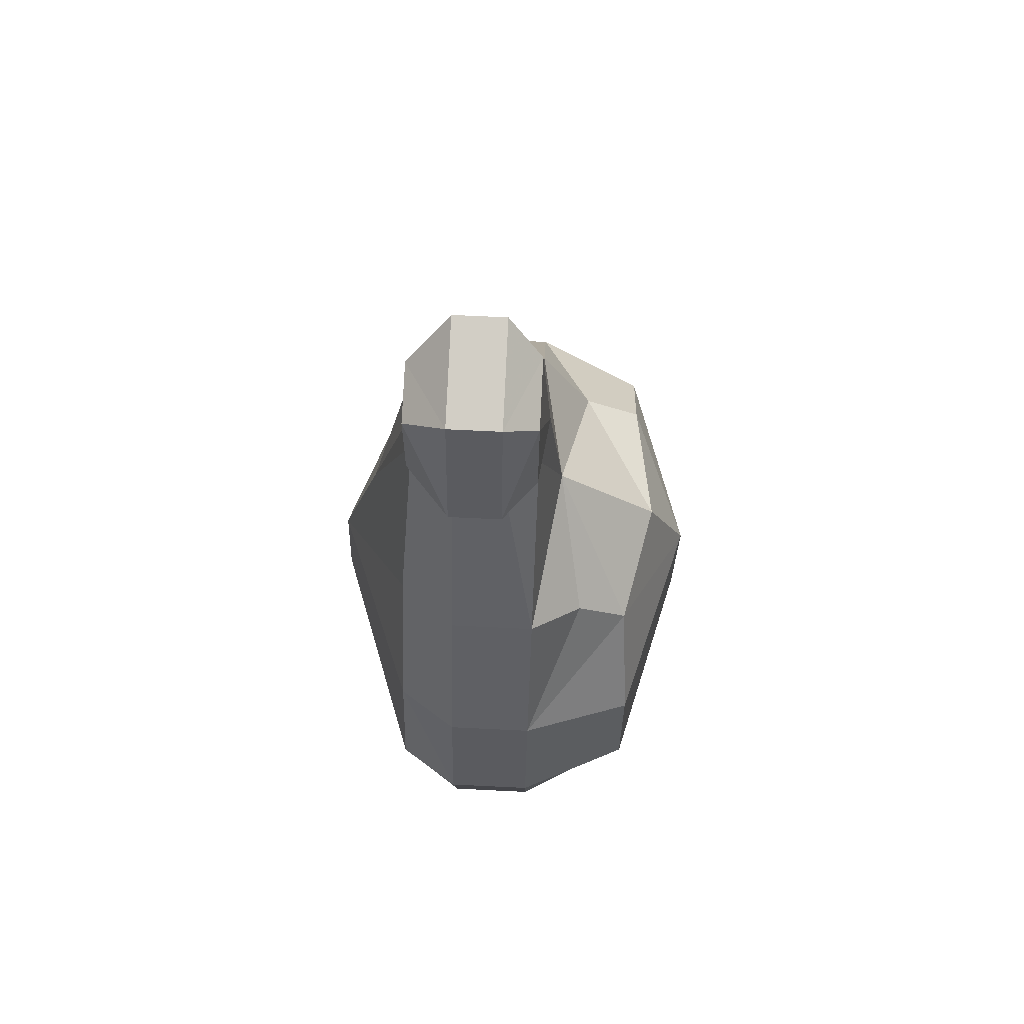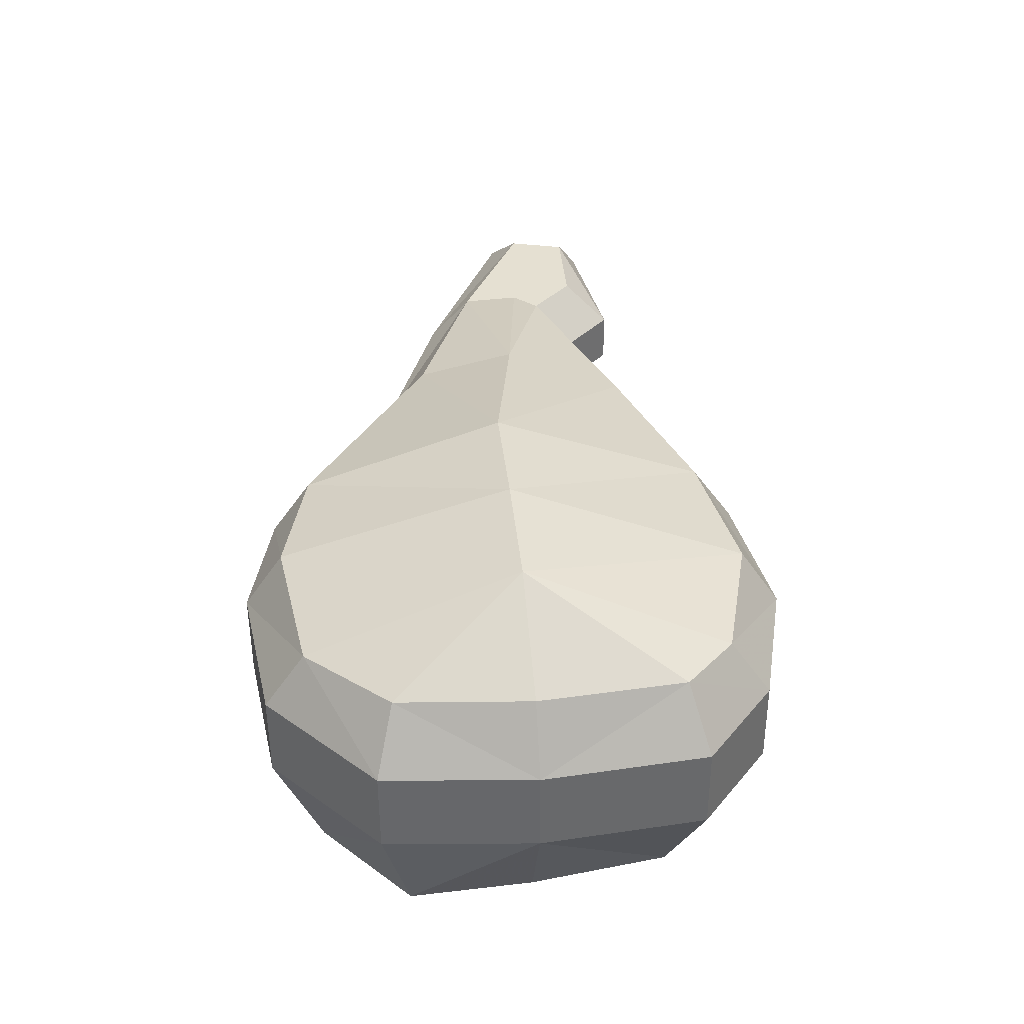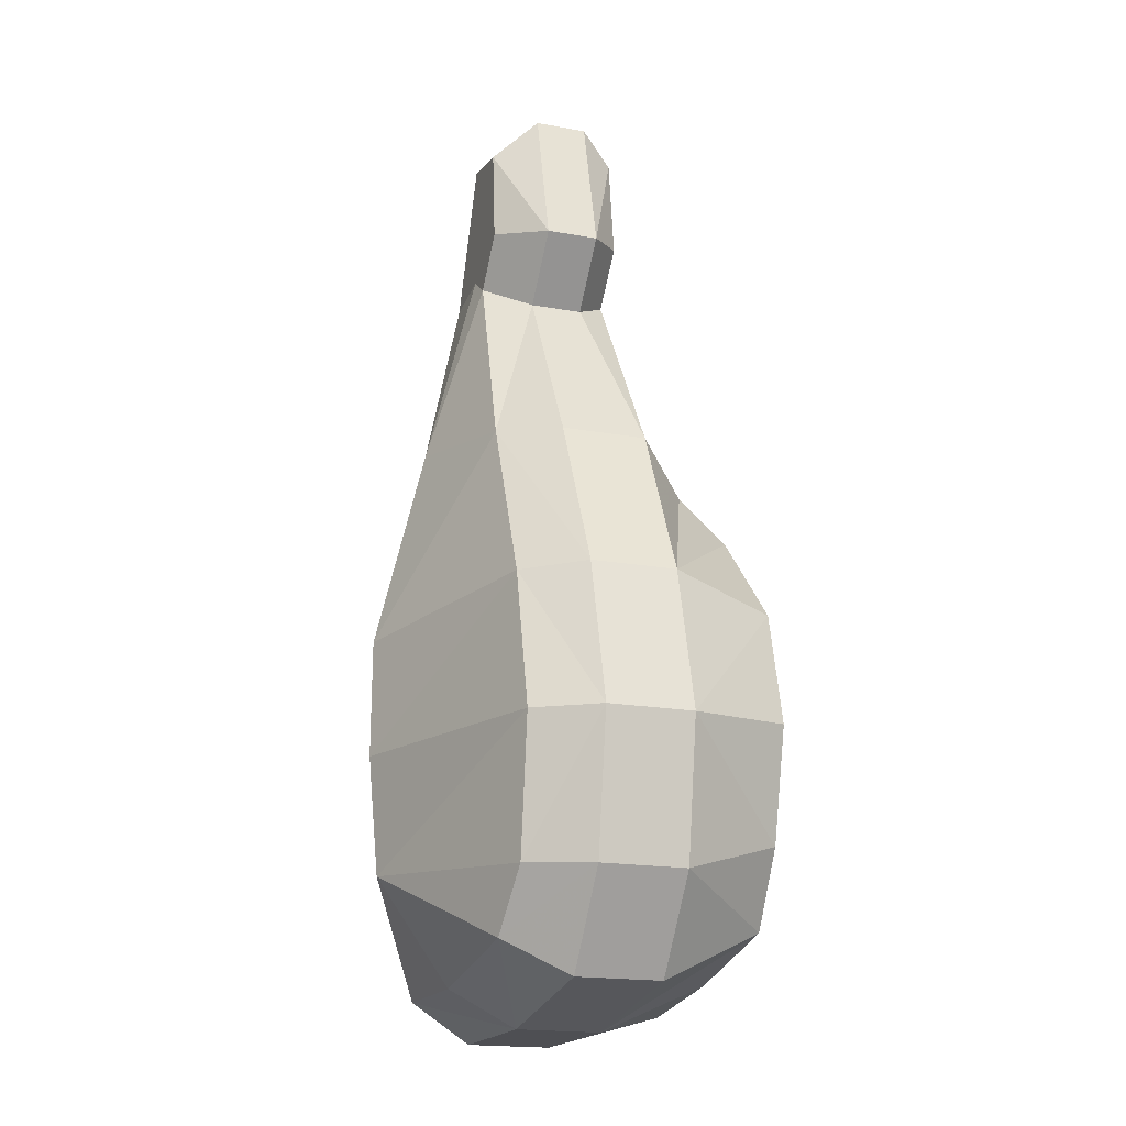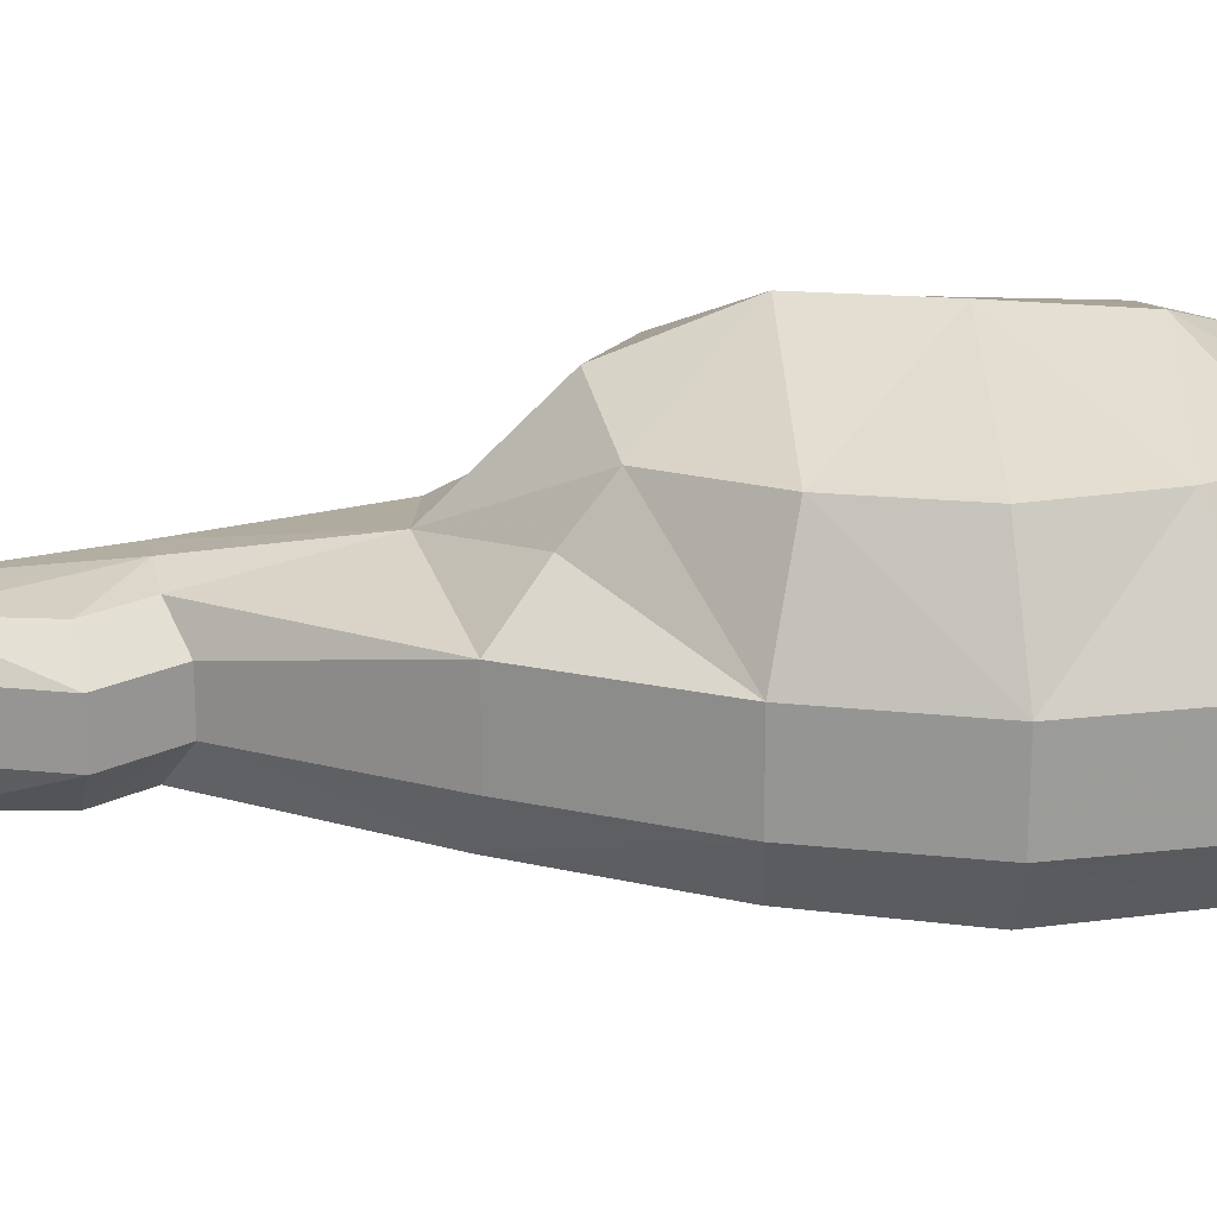
<metadata>
{"format":"obj","ext":"obj","renderer":"f3d","projection":"perspective","resolution":1024,"background":"white","views":[{"elev":71.3,"azim":-87.2,"up":"+Y"},{"elev":-52.1,"azim":-179.8,"up":"+Y"},{"elev":-18.0,"azim":-109.6,"up":"+Y"},{"elev":20.2,"azim":-93.3,"up":"+Z"}]}
</metadata>
<code>
v 14.72 -33 11.7
v 15.46 -21.8 5.976
v 0.2496 -20.9 8.698
v -13.15 -30 11.57
v -17.34 -25.11 5.976
v -25.6 -42.34 5.976
v -13.15 -30 11.57
v 0.2496 -20.9 8.698
v -17.34 -25.11 5.976
v 14.72 -33 11.7
v 27.81 -45.16 5.976
v 15.46 -21.8 5.976
v 6.94 -2.75 5.976
v 15.46 -21.8 5.976
v 10.53 -3.299 2.347
v -7.031 -6.513 2.347
v -17.34 -25.11 5.976
v -4.091 -4.385 5.976
v -2.902 -86.24 5.976
v -20.49 -82.99 5.976
v -20.49 -82.99 -3.335
v -2.902 -86.24 5.976
v -20.49 -82.99 -3.335
v -2.902 -86.24 -3.335
v 27.81 -45.16 5.976
v 15.46 -21.8 -3.335
v 15.46 -21.8 5.976
v 15.46 -21.8 -3.335
v 27.81 -45.16 5.976
v 27.81 -45.16 -3.335
v -8.589 15.7 2.347
v 2.742 17.88 2.347
v 2.742 17.88 -3.335
v -8.589 15.7 2.347
v 2.742 17.88 -3.335
v -8.589 15.7 -3.335
v -25.6 -42.34 5.976
v -17.34 -25.11 5.976
v -17.34 -25.11 -3.335
v -25.6 -42.34 5.976
v -17.34 -25.11 -3.335
v -25.6 -42.34 -3.335
v -0.3024 -1.643 -8.01
v -7.39 1.301 -8.01
v -6.573 11.48 -8.01
v -7.39 1.301 -8.01
v -0.3024 -1.643 -8.01
v -3.245 -3.772 -8.01
v 0.2496 -23.45 -13.38
v -3.245 -3.772 -8.01
v -0.3024 -1.643 -8.01
v -3.245 -3.772 -8.01
v 0.2496 -23.45 -13.38
v -12.88 -24.69 -9.37
v -12.88 -24.69 -9.37
v -25.6 -42.34 -3.335
v -17.34 -25.11 -3.335
v -25.6 -42.34 -3.335
v -12.88 -24.69 -9.37
v -21.26 -42.78 -9.679
v -12.88 -24.69 -9.37
v 1.512 -45.1 -18.43
v -21.26 -42.78 -9.679
v 1.512 -45.1 -18.43
v -12.88 -24.69 -9.37
v 0.2496 -23.45 -13.38
v 11.07 -22.27 -9.559
v 1.512 -45.1 -18.43
v 0.2496 -23.45 -13.38
v 1.512 -45.1 -18.43
v 11.07 -22.27 -9.559
v 23.46 -45.15 -9.732
v 11.07 -22.27 -9.559
v 27.81 -45.16 -3.335
v 23.46 -45.15 -9.732
v 27.81 -45.16 -3.335
v 11.07 -22.27 -9.559
v 15.46 -21.8 -3.335
v 12.03 -82.18 -10.27
v -1.17 -71.01 -18.09
v 21.64 -74.48 -9.62
v -1.17 -71.01 -18.09
v 12.03 -82.18 -10.27
v -2.46 -82.36 -10.58
v -18.08 -79.27 -10.27
v -1.17 -71.01 -18.09
v -2.46 -82.36 -10.58
v -1.17 -71.01 -18.09
v -18.08 -79.27 -10.27
v -23.03 -72.75 -9.682
v 0.1708 -58.05 -18.84
v 23.46 -45.15 -9.732
v 25.42 -58.46 -9.875
v 23.46 -45.15 -9.732
v 0.1708 -58.05 -18.84
v 1.512 -45.1 -18.43
v 0.1708 -58.05 -18.84
v -21.26 -42.78 -9.679
v 1.512 -45.1 -18.43
v -21.26 -42.78 -9.679
v 0.1708 -58.05 -18.84
v -25.41 -58.07 -9.857
v -29.7 -58.07 -3.335
v -21.26 -42.78 -9.679
v -25.41 -58.07 -9.857
v -21.26 -42.78 -9.679
v -29.7 -58.07 -3.335
v -25.6 -42.34 -3.335
v 0.6122 -3.557 7.011
v 0.3994 13.73 5.976
v -7.024 12.42 5.976
v 0.3994 13.73 5.976
v 0.6122 -3.557 7.011
v 6.94 -2.75 5.976
v 6.94 -2.75 5.976
v 0.2496 -20.9 8.698
v 15.46 -21.8 5.976
v 0.2496 -20.9 8.698
v 6.94 -2.75 5.976
v 0.6122 -3.557 7.011
v -4.091 -4.385 5.976
v 0.2496 -20.9 8.698
v 0.6122 -3.557 7.011
v 0.2496 -20.9 8.698
v -4.091 -4.385 5.976
v -17.34 -25.11 5.976
v -16.83 -77.26 17.98
v -1.405 -71.01 23.6
v -21.33 -69.19 17.98
v -1.405 -71.01 23.6
v -16.83 -77.26 17.98
v -2.184 -80.89 17.98
v 11.07 -82.84 17.98
v -1.405 -71.01 23.6
v -2.184 -80.89 17.98
v -1.405 -71.01 23.6
v 11.07 -82.84 17.98
v 21.2 -73.43 17.98
v -21.24 -44.84 17.98
v -24.22 -57.16 17.98
v -0.5265 -58.05 24.3
v 1.512 -45.1 24.51
v -21.24 -44.84 17.98
v -0.5265 -58.05 24.3
v 1.512 -45.1 24.51
v -12.58 -34.37 17.1
v -21.24 -44.84 17.98
v -12.58 -34.37 17.1
v 1.512 -45.1 24.51
v 0.2496 -32.35 19.97
v 2.742 17.88 2.347
v 10.53 -3.299 2.347
v 10.53 -3.299 -3.335
v 2.742 17.88 2.347
v 10.53 -3.299 -3.335
v 2.742 17.88 -3.335
v 10.53 -3.299 2.347
v 15.46 -21.8 5.976
v 15.46 -21.8 -3.335
v 10.53 -3.299 2.347
v 15.46 -21.8 -3.335
v 10.53 -3.299 -3.335
v 13.59 -86.27 5.976
v 13.59 -86.27 -3.335
v 25.97 -75.13 5.976
v 25.97 -75.13 5.976
v 13.59 -86.27 -3.335
v 25.97 -75.13 -3.335
v 29.7 -58.53 5.976
v 27.81 -45.16 -3.335
v 27.81 -45.16 5.976
v 27.81 -45.16 -3.335
v 29.7 -58.53 5.976
v 29.7 -58.53 -3.335
v -20.49 -82.99 5.976
v -27.38 -73.09 5.976
v -27.38 -73.09 -3.335
v -20.49 -82.99 5.976
v -27.38 -73.09 -3.335
v -20.49 -82.99 -3.335
v -29.7 -58.07 5.976
v -25.6 -42.34 5.976
v -25.6 -42.34 -3.335
v -29.7 -58.07 5.976
v -25.6 -42.34 -3.335
v -29.7 -58.07 -3.335
v -12.5 0.1595 2.347
v -7.031 -6.513 -3.335
v -7.031 -6.513 2.347
v -7.031 -6.513 -3.335
v -12.5 0.1595 2.347
v -12.5 0.1595 -3.335
v -7.031 -6.513 2.347
v -17.34 -25.11 -3.335
v -17.34 -25.11 5.976
v -17.34 -25.11 -3.335
v -7.031 -6.513 2.347
v -7.031 -6.513 -3.335
v -2.902 -86.24 5.976
v 13.59 -86.27 -3.335
v 13.59 -86.27 5.976
v 13.59 -86.27 -3.335
v -2.902 -86.24 5.976
v -2.902 -86.24 -3.335
v -12.5 0.1595 2.347
v -8.589 15.7 2.347
v -8.589 15.7 -3.335
v -12.5 0.1595 2.347
v -8.589 15.7 -3.335
v -12.5 0.1595 -3.335
v -0.3024 -1.643 -8.01
v -0.2745 12.54 -8.01
v 5.907 -2.592 -8.01
v -0.2745 12.54 -8.01
v -0.3024 -1.643 -8.01
v -6.573 11.48 -8.01
v 0.2496 -23.45 -13.38
v 5.907 -2.592 -8.01
v 11.07 -22.27 -9.559
v 5.907 -2.592 -8.01
v 0.2496 -23.45 -13.38
v -0.3024 -1.643 -8.01
v -1.17 -71.01 -18.09
v -23.03 -72.75 -9.682
v -25.41 -58.07 -9.857
v -1.17 -71.01 -18.09
v -25.41 -58.07 -9.857
v 0.1708 -58.05 -18.84
v 0.6122 -3.557 7.011
v -8.531 1.046 5.976
v -4.091 -4.385 5.976
v -8.531 1.046 5.976
v 0.6122 -3.557 7.011
v -7.024 12.42 5.976
v -0.5265 -58.05 24.3
v 21.2 -73.43 17.98
v 23.11 -59.26 17.98
v 21.2 -73.43 17.98
v -0.5265 -58.05 24.3
v -1.405 -71.01 23.6
v -0.5265 -58.05 24.3
v -21.33 -69.19 17.98
v -1.405 -71.01 23.6
v -21.33 -69.19 17.98
v -0.5265 -58.05 24.3
v -24.22 -57.16 17.98
v 22.76 -46.88 17.98
v -0.5265 -58.05 24.3
v 23.11 -59.26 17.98
v -0.5265 -58.05 24.3
v 22.76 -46.88 17.98
v 1.512 -45.1 24.51
v 14.93 -37.36 17.98
v 1.512 -45.1 24.51
v 22.76 -46.88 17.98
v 1.512 -45.1 24.51
v 14.93 -37.36 17.98
v 0.2496 -32.35 19.97
v 0.1708 -58.05 -18.84
v 21.64 -74.48 -9.62
v -1.17 -71.01 -18.09
v 21.64 -74.48 -9.62
v 0.1708 -58.05 -18.84
v 25.42 -58.46 -9.875
v 25.97 -75.13 5.976
v 29.7 -58.53 -3.335
v 29.7 -58.53 5.976
v 29.7 -58.53 -3.335
v 25.97 -75.13 5.976
v 25.97 -75.13 -3.335
v -2.902 -86.24 5.976
v -16.83 -77.26 17.98
v -20.49 -82.99 5.976
v -16.83 -77.26 17.98
v -2.902 -86.24 5.976
v -2.184 -80.89 17.98
v 11.07 -82.84 17.98
v -2.184 -80.89 17.98
v -2.902 -86.24 5.976
v -2.902 -86.24 5.976
v 13.59 -86.27 5.976
v 11.07 -82.84 17.98
v 21.2 -73.43 17.98
v 11.07 -82.84 17.98
v 13.59 -86.27 5.976
v 13.59 -86.27 5.976
v 25.97 -75.13 5.976
v 21.2 -73.43 17.98
v 21.2 -73.43 17.98
v 29.7 -58.53 5.976
v 23.11 -59.26 17.98
v 29.7 -58.53 5.976
v 21.2 -73.43 17.98
v 25.97 -75.13 5.976
v 22.76 -46.88 17.98
v 23.11 -59.26 17.98
v 29.7 -58.53 5.976
v 22.76 -46.88 17.98
v 29.7 -58.53 5.976
v 27.81 -45.16 5.976
v 14.93 -37.36 17.98
v 22.76 -46.88 17.98
v 27.81 -45.16 5.976
v 27.81 -45.16 5.976
v 14.72 -33 11.7
v 14.93 -37.36 17.98
v 0.2496 -32.35 19.97
v 14.93 -37.36 17.98
v 14.72 -33 11.7
v 0.2496 -32.35 19.97
v 14.72 -33 11.7
v 0.2496 -20.9 8.698
v -12.58 -34.37 17.1
v 0.2496 -20.9 8.698
v -13.15 -30 11.57
v -12.58 -34.37 17.1
v 0.2496 -32.35 19.97
v 0.2496 -20.9 8.698
v -12.58 -34.37 17.1
v -25.6 -42.34 5.976
v -21.24 -44.84 17.98
v -25.6 -42.34 5.976
v -12.58 -34.37 17.1
v -13.15 -30 11.57
v -21.24 -44.84 17.98
v -29.7 -58.07 5.976
v -24.22 -57.16 17.98
v -29.7 -58.07 5.976
v -21.24 -44.84 17.98
v -25.6 -42.34 5.976
v -21.33 -69.19 17.98
v -24.22 -57.16 17.98
v -29.7 -58.07 5.976
v -29.7 -58.07 5.976
v -27.38 -73.09 5.976
v -21.33 -69.19 17.98
v -27.38 -73.09 5.976
v -29.7 -58.07 5.976
v -29.7 -58.07 -3.335
v -27.38 -73.09 5.976
v -29.7 -58.07 -3.335
v -27.38 -73.09 -3.335
v -21.33 -69.19 17.98
v -27.38 -73.09 5.976
v -16.83 -77.26 17.98
v -27.38 -73.09 5.976
v -20.49 -82.99 5.976
v -16.83 -77.26 17.98
v -20.49 -82.99 -3.335
v -27.38 -73.09 -3.335
v -18.08 -79.27 -10.27
v -18.08 -79.27 -10.27
v -27.38 -73.09 -3.335
v -23.03 -72.75 -9.682
v -12.5 0.1595 -3.335
v -6.573 11.48 -8.01
v -7.39 1.301 -8.01
v -6.573 11.48 -8.01
v -12.5 0.1595 -3.335
v -8.589 15.7 -3.335
v 2.742 17.88 -3.335
v 10.53 -3.299 -3.335
v -0.2745 12.54 -8.01
v -0.2745 12.54 -8.01
v 10.53 -3.299 -3.335
v 5.907 -2.592 -8.01
v -2.902 -86.24 -3.335
v 12.03 -82.18 -10.27
v 13.59 -86.27 -3.335
v 12.03 -82.18 -10.27
v -2.902 -86.24 -3.335
v -2.46 -82.36 -10.58
v -2.902 -86.24 -3.335
v -18.08 -79.27 -10.27
v -2.46 -82.36 -10.58
v -18.08 -79.27 -10.27
v -2.902 -86.24 -3.335
v -20.49 -82.99 -3.335
v -29.7 -58.07 -3.335
v -23.03 -72.75 -9.682
v -27.38 -73.09 -3.335
v -23.03 -72.75 -9.682
v -29.7 -58.07 -3.335
v -25.41 -58.07 -9.857
v -7.031 -6.513 -3.335
v -12.88 -24.69 -9.37
v -17.34 -25.11 -3.335
v -12.88 -24.69 -9.37
v -7.031 -6.513 -3.335
v -3.245 -3.772 -8.01
v -7.031 -6.513 -3.335
v -7.39 1.301 -8.01
v -3.245 -3.772 -8.01
v -7.39 1.301 -8.01
v -7.031 -6.513 -3.335
v -12.5 0.1595 -3.335
v 15.46 -21.8 -3.335
v 5.907 -2.592 -8.01
v 10.53 -3.299 -3.335
v 5.907 -2.592 -8.01
v 15.46 -21.8 -3.335
v 11.07 -22.27 -9.559
v 27.81 -45.16 -3.335
v 25.42 -58.46 -9.875
v 23.46 -45.15 -9.732
v 25.42 -58.46 -9.875
v 27.81 -45.16 -3.335
v 29.7 -58.53 -3.335
v 25.97 -75.13 -3.335
v 13.59 -86.27 -3.335
v 21.64 -74.48 -9.62
v 21.64 -74.48 -9.62
v 13.59 -86.27 -3.335
v 12.03 -82.18 -10.27
v -8.589 15.7 -3.335
v -0.2745 12.54 -8.01
v -6.573 11.48 -8.01
v -0.2745 12.54 -8.01
v -8.589 15.7 -3.335
v 2.742 17.88 -3.335
v 29.7 -58.53 -3.335
v 21.64 -74.48 -9.62
v 25.42 -58.46 -9.875
v 21.64 -74.48 -9.62
v 29.7 -58.53 -3.335
v 25.97 -75.13 -3.335
v 2.742 17.88 2.347
v -8.589 15.7 2.347
v 0.3994 13.73 5.976
v 0.3994 13.73 5.976
v -8.589 15.7 2.347
v -7.024 12.42 5.976
v -7.031 -6.513 2.347
v -8.531 1.046 5.976
v -12.5 0.1595 2.347
v -8.531 1.046 5.976
v -7.031 -6.513 2.347
v -4.091 -4.385 5.976
v 10.53 -3.299 2.347
v 0.3994 13.73 5.976
v 6.94 -2.75 5.976
v 0.3994 13.73 5.976
v 10.53 -3.299 2.347
v 2.742 17.88 2.347
v -8.589 15.7 2.347
v -12.5 0.1595 2.347
v -7.024 12.42 5.976
v -7.024 12.42 5.976
v -12.5 0.1595 2.347
v -8.531 1.046 5.976
g UnrealEdObject
f 1 2 3
f 4 5 6
f 7 8 9
f 10 11 12
f 13 14 15
f 16 17 18
f 19 20 21
f 22 23 24
f 25 26 27
f 28 29 30
f 31 32 33
f 34 35 36
f 37 38 39
f 40 41 42
f 43 44 45
f 46 47 48
f 49 50 51
f 52 53 54
f 55 56 57
f 58 59 60
f 61 62 63
f 64 65 66
f 67 68 69
f 70 71 72
f 73 74 75
f 76 77 78
f 79 80 81
f 82 83 84
f 85 86 87
f 88 89 90
f 91 92 93
f 94 95 96
f 97 98 99
f 100 101 102
f 103 104 105
f 106 107 108
f 109 110 111
f 112 113 114
f 115 116 117
f 118 119 120
f 121 122 123
f 124 125 126
f 127 128 129
f 130 131 132
f 133 134 135
f 136 137 138
f 139 140 141
f 142 143 144
f 145 146 147
f 148 149 150
f 151 152 153
f 154 155 156
f 157 158 159
f 160 161 162
f 163 164 165
f 166 167 168
f 169 170 171
f 172 173 174
f 175 176 177
f 178 179 180
f 181 182 183
f 184 185 186
f 187 188 189
f 190 191 192
f 193 194 195
f 196 197 198
f 199 200 201
f 202 203 204
f 205 206 207
f 208 209 210
f 211 212 213
f 214 215 216
f 217 218 219
f 220 221 222
f 223 224 225
f 226 227 228
f 229 230 231
f 232 233 234
f 235 236 237
f 238 239 240
f 241 242 243
f 244 245 246
f 247 248 249
f 250 251 252
f 253 254 255
f 256 257 258
f 259 260 261
f 262 263 264
f 265 266 267
f 268 269 270
f 271 272 273
f 274 275 276
f 277 278 279
f 280 281 282
f 283 284 285
f 286 287 288
f 289 290 291
f 292 293 294
f 295 296 297
f 298 299 300
f 301 302 303
f 304 305 306
f 307 308 309
f 310 311 312
f 313 314 315
f 316 317 318
f 319 320 321
f 322 323 324
f 325 326 327
f 328 329 330
f 331 332 333
f 334 335 336
f 337 338 339
f 340 341 342
f 343 344 345
f 346 347 348
f 349 350 351
f 352 353 354
f 355 356 357
f 358 359 360
f 361 362 363
f 364 365 366
f 367 368 369
f 370 371 372
f 373 374 375
f 376 377 378
f 379 380 381
f 382 383 384
f 385 386 387
f 388 389 390
f 391 392 393
f 394 395 396
f 397 398 399
f 400 401 402
f 403 404 405
f 406 407 408
f 409 410 411
f 412 413 414
f 415 416 417
f 418 419 420
f 421 422 423
f 424 425 426
f 427 428 429
f 430 431 432
f 433 434 435
f 436 437 438
f 439 440 441
f 442 443 444
f 445 446 447
f 448 449 450
g

</code>
